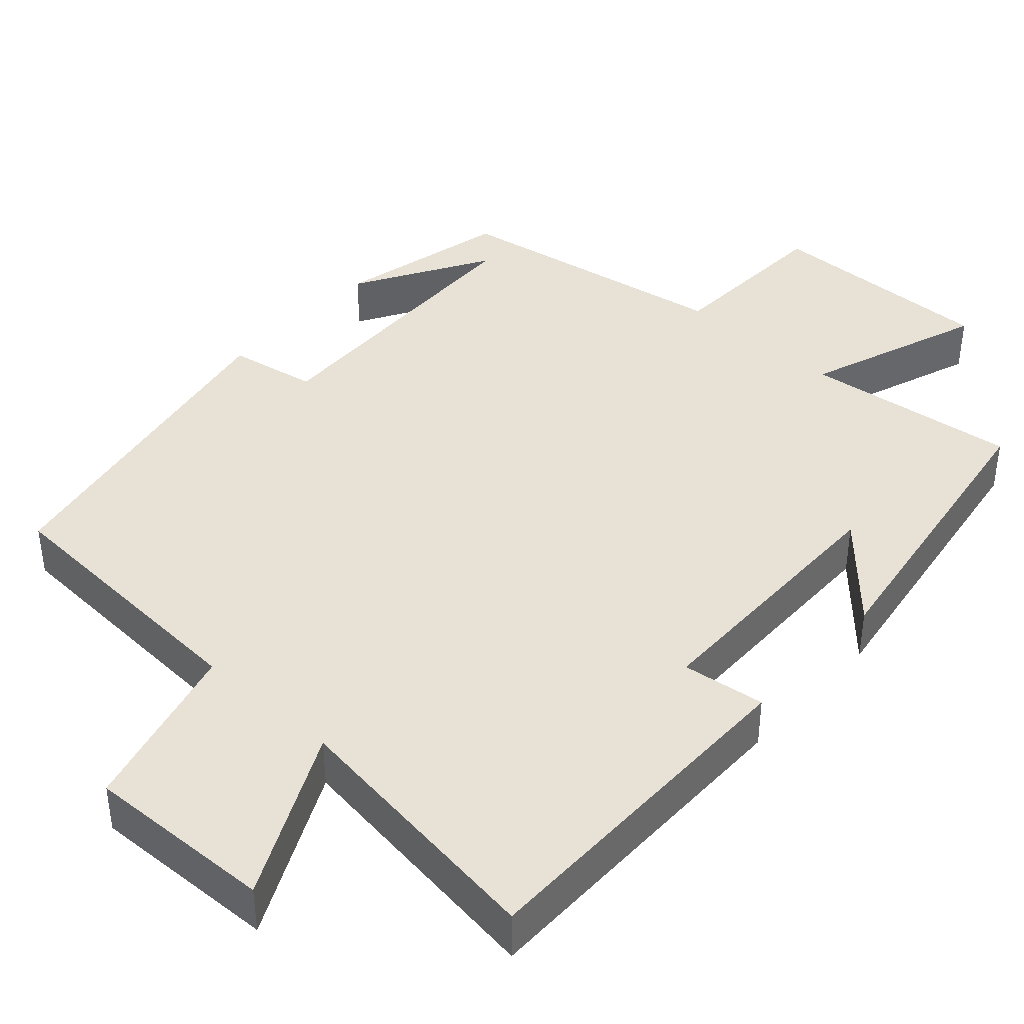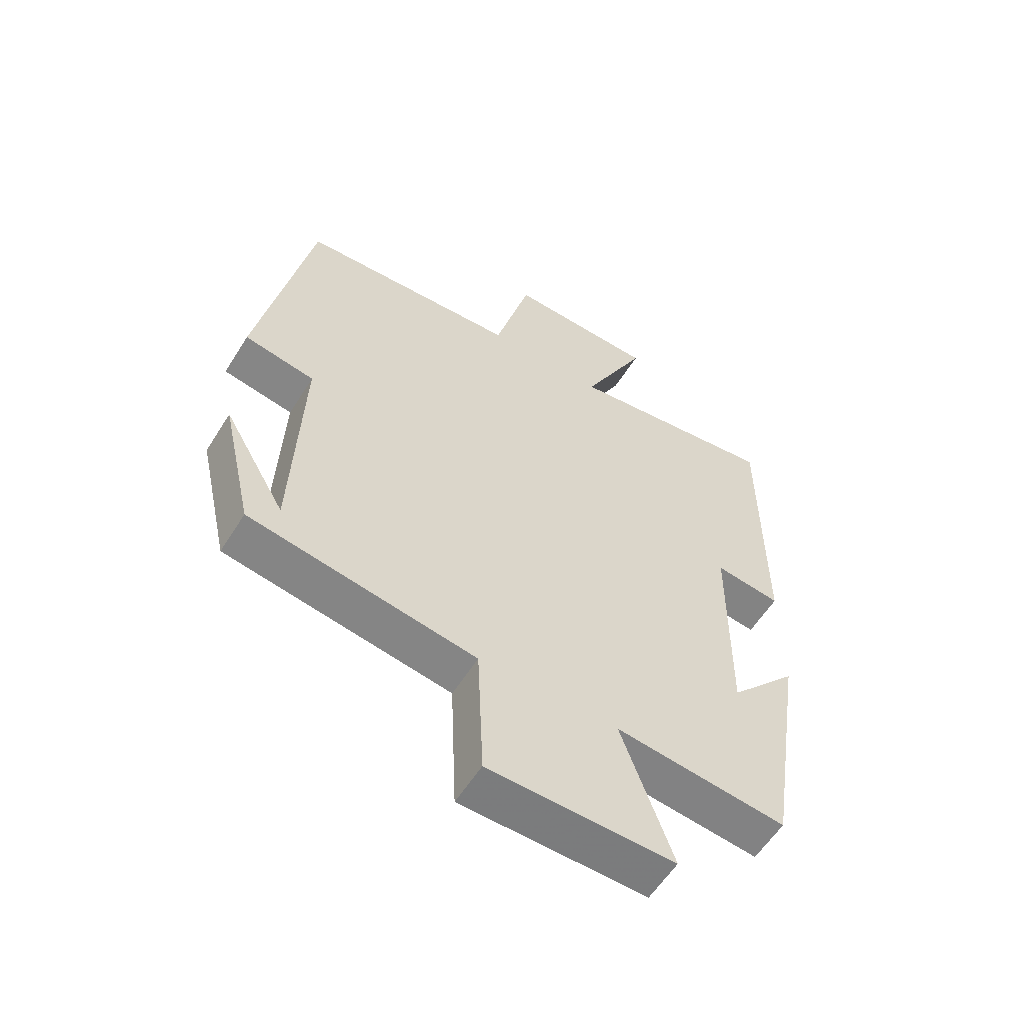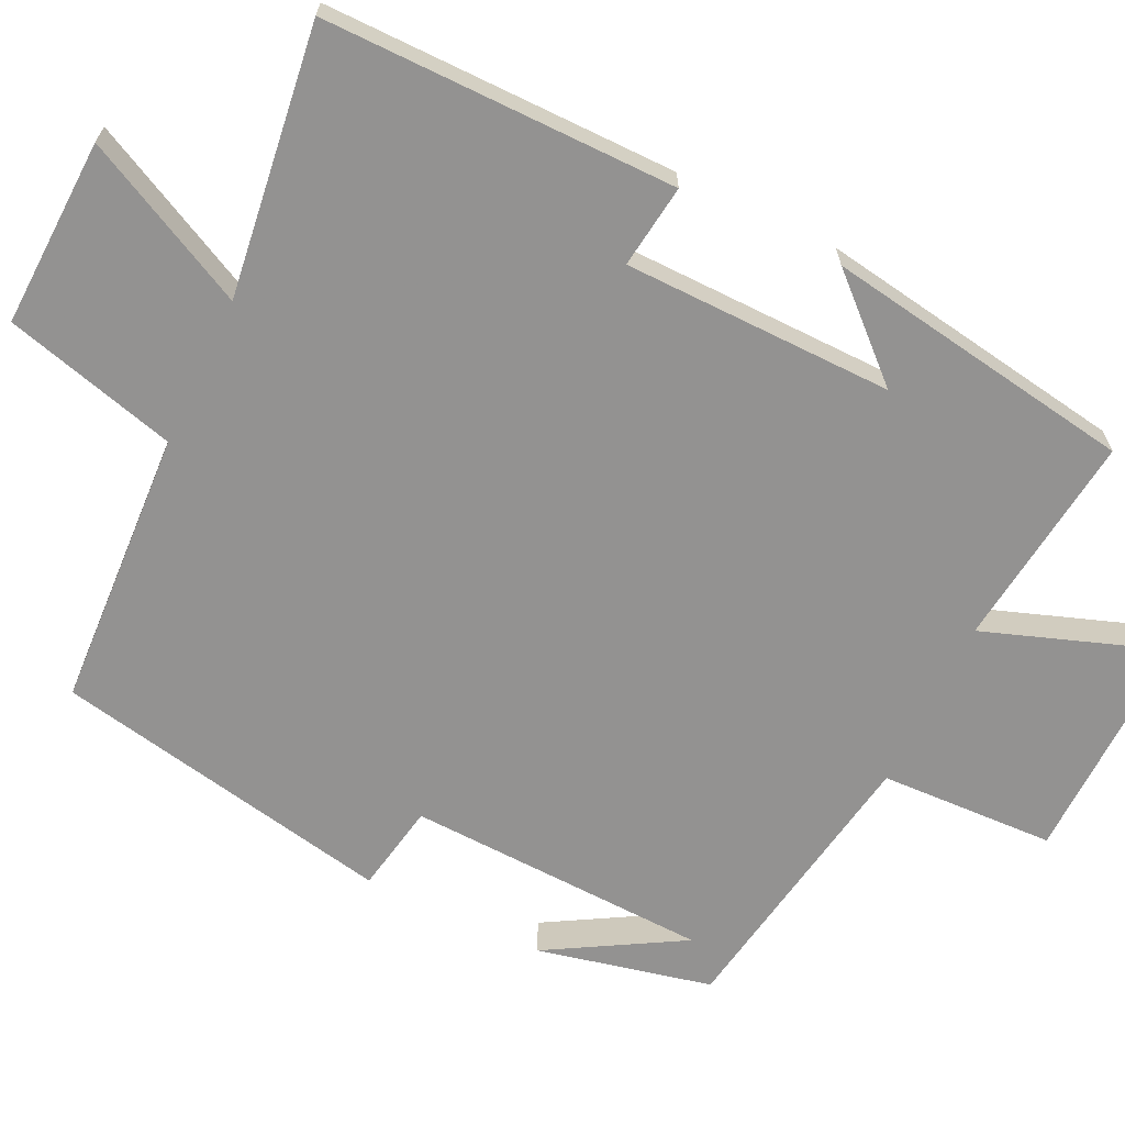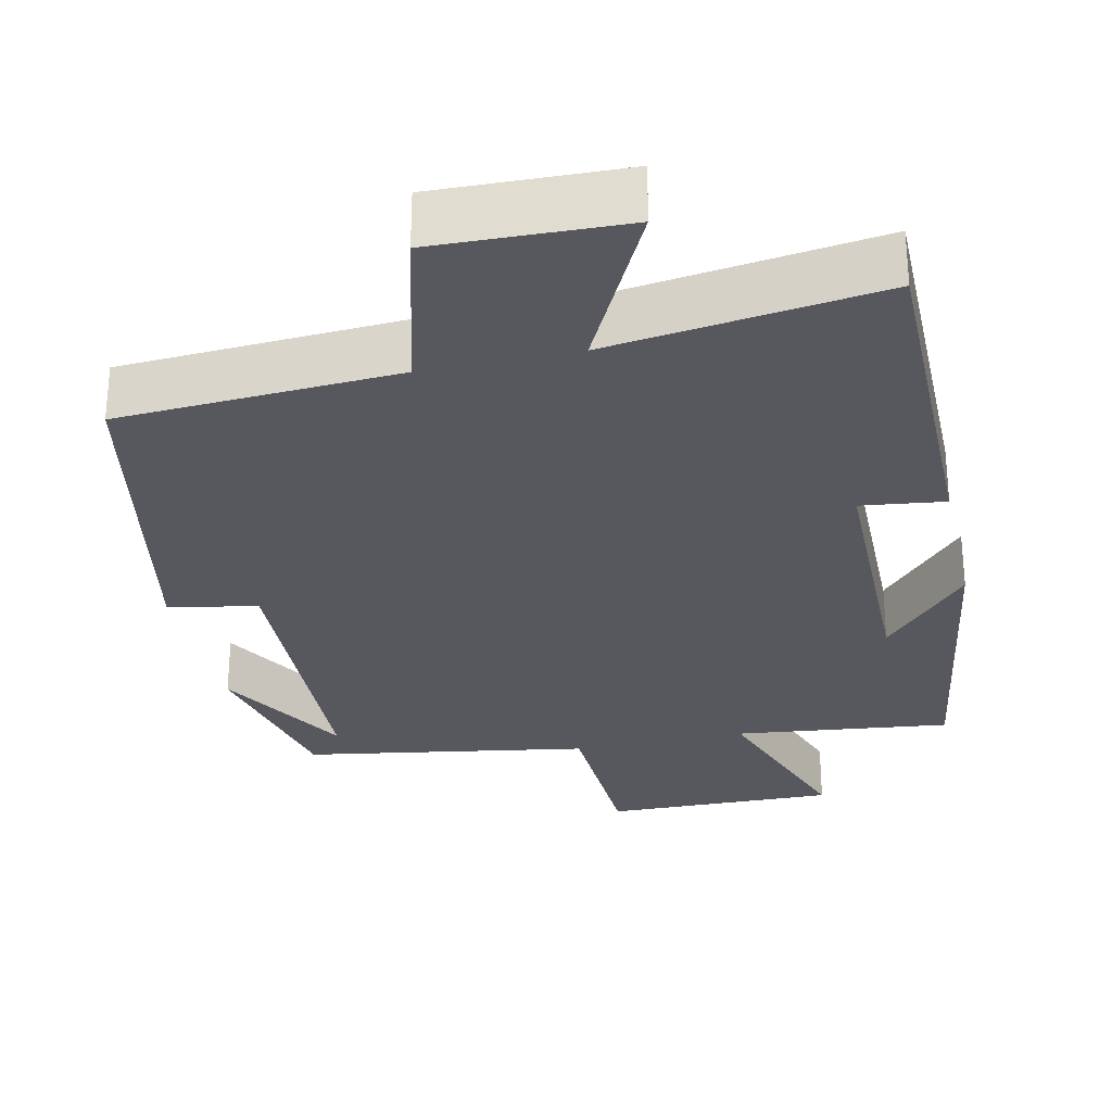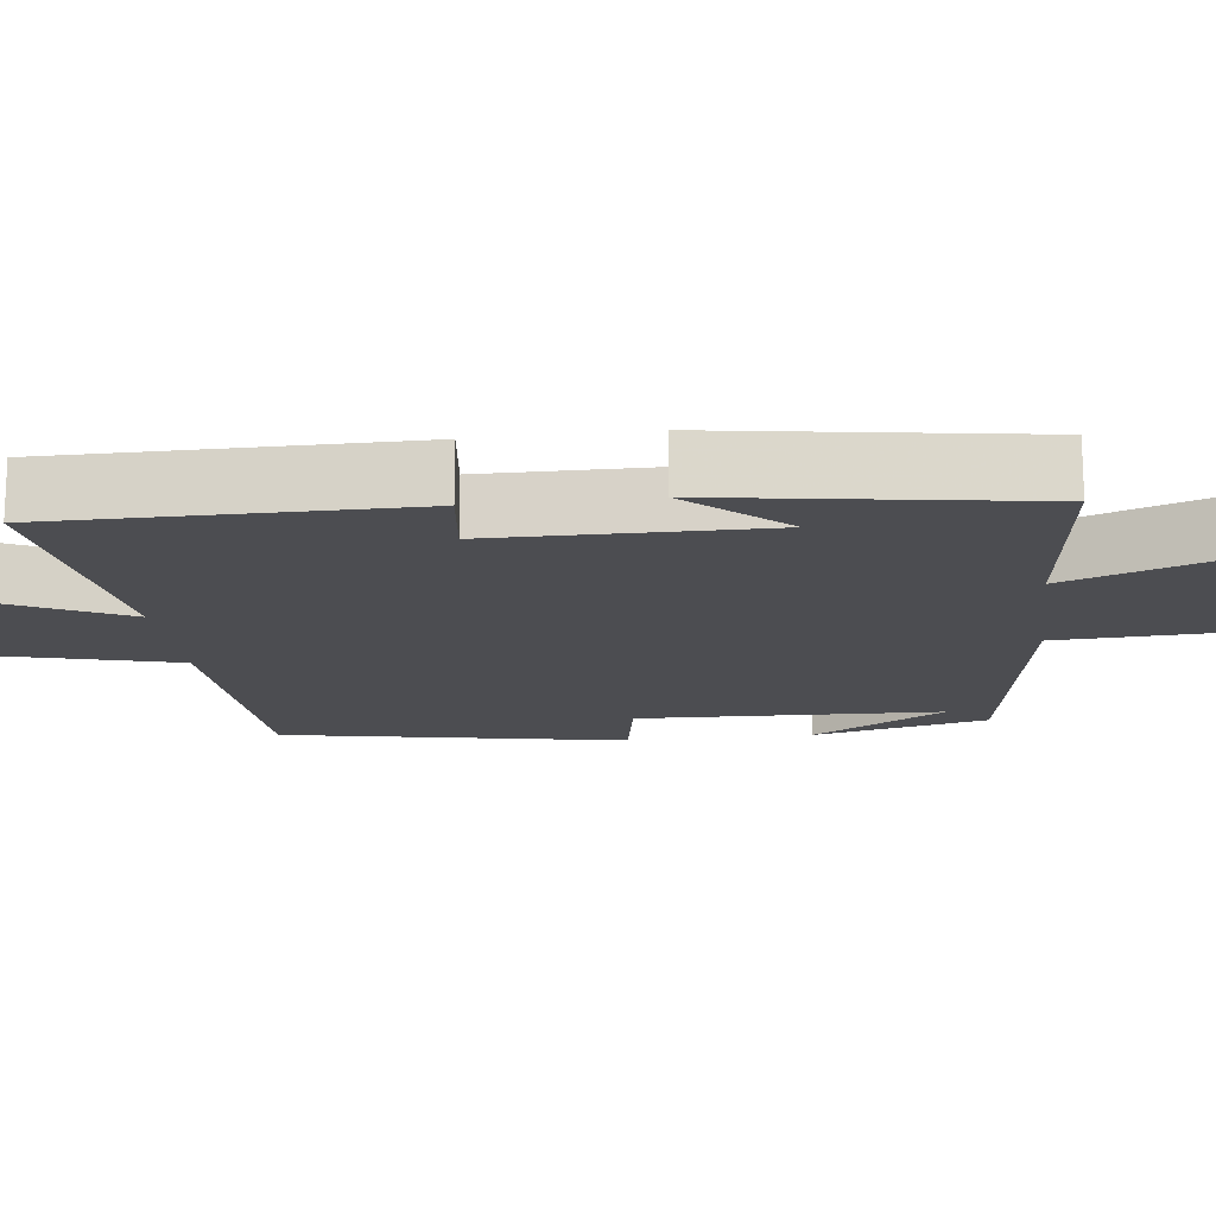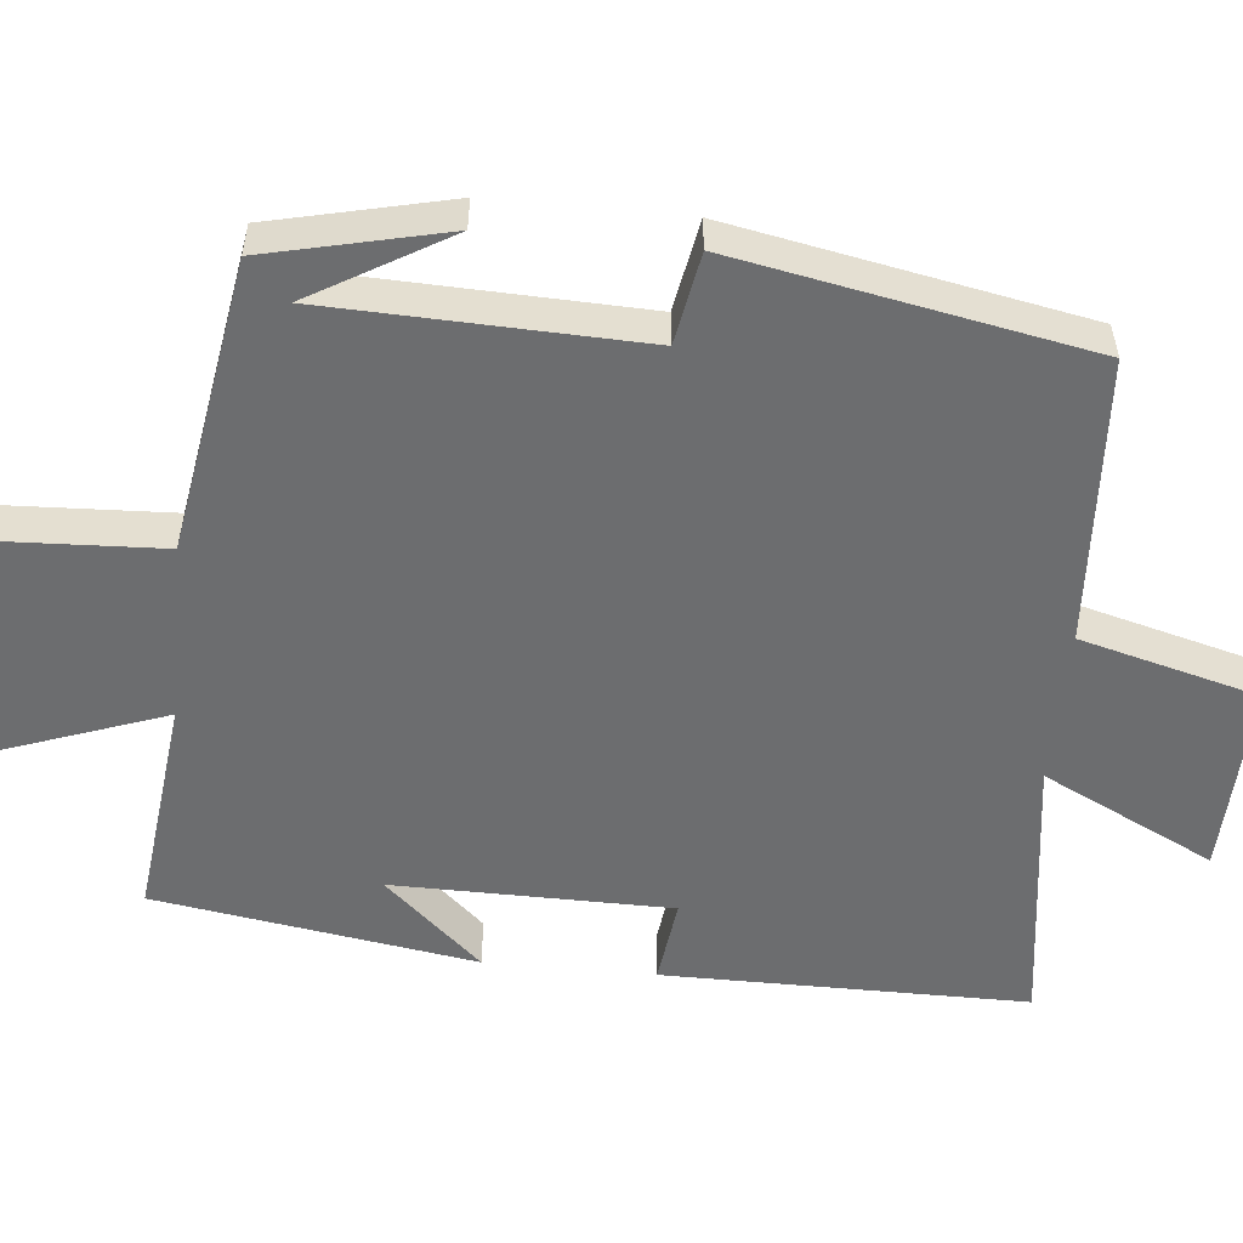
<metadata>
{"format":"obj","ext":"obj","renderer":"f3d","projection":"perspective","resolution":1024,"background":"white","views":[{"elev":40.5,"azim":42.2,"up":"+Y"},{"elev":-58.1,"azim":-31.8,"up":"+Z"},{"elev":-66.4,"azim":64.2,"up":"+Y"},{"elev":-28.9,"azim":12.5,"up":"+Y"},{"elev":-16.2,"azim":97.1,"up":"+Y"},{"elev":-53.9,"azim":-95.5,"up":"+Y"}]}
</metadata>
<code>
v -0.414 0.07 0.479
v -0.05 0.07 0.5
v 0.01 0.07 0.726
v 0.256 0.07 0.718
v 0.148 0.07 0.5
v 0.501 0.07 0.548
v 0.5 0.07 0.087
v 0.391 0.07 0.101
v 0.387 0.07 -0.251
v 0.5 0.07 -0.127
v 0.436 0.07 -0.533
v 0.154 0.07 -0.5
v 0.238 0.07 -0.735
v -0.066 0.07 -0.729
v -0.076 0.07 -0.5
v -0.448 0.07 -0.438
v -0.5 0.07 -0.21
v -0.398 0.07 -0.385
v -0.384 0.07 0.011
v -0.5 0.07 0.032
v -0.414 0 0.479
v -0.05 0 0.5
v 0.01 0 0.726
v 0.256 0 0.718
v 0.148 0 0.5
v 0.501 0 0.548
v 0.5 0 0.087
v 0.391 0 0.101
v 0.387 0 -0.251
v 0.5 0 -0.127
v 0.436 0 -0.533
v 0.154 0 -0.5
v 0.238 0 -0.735
v -0.066 0 -0.729
v -0.076 0 -0.5
v -0.448 0 -0.438
v -0.5 0 -0.21
v -0.398 0 -0.385
v -0.384 0 0.011
v -0.5 0 0.032
f 19 20 1 2
f 18 19 2
f 16 17 18
f 15 16 18
f 15 18 2
f 12 13 14 15
f 12 15 2 3
f 9 10 11
f 9 11 12 3
f 5 6 7 8
f 5 8 9 3
f 3 4 5
f 22 21 40 39
f 22 39 38
f 38 37 36
f 38 36 35
f 22 38 35
f 35 34 33 32
f 23 22 35 32
f 31 30 29
f 23 32 31 29
f 28 27 26 25
f 23 29 28 25
f 25 24 23
f 1 21 22 2
f 2 22 23 3
f 3 23 24 4
f 4 24 25 5
f 5 25 26 6
f 6 26 27 7
f 7 27 28 8
f 8 28 29 9
f 9 29 30 10
f 10 30 31 11
f 11 31 32 12
f 12 32 33 13
f 13 33 34 14
f 14 34 35 15
f 15 35 36 16
f 16 36 37 17
f 17 37 38 18
f 18 38 39 19
f 19 39 40 20
f 20 40 21 1

</code>
